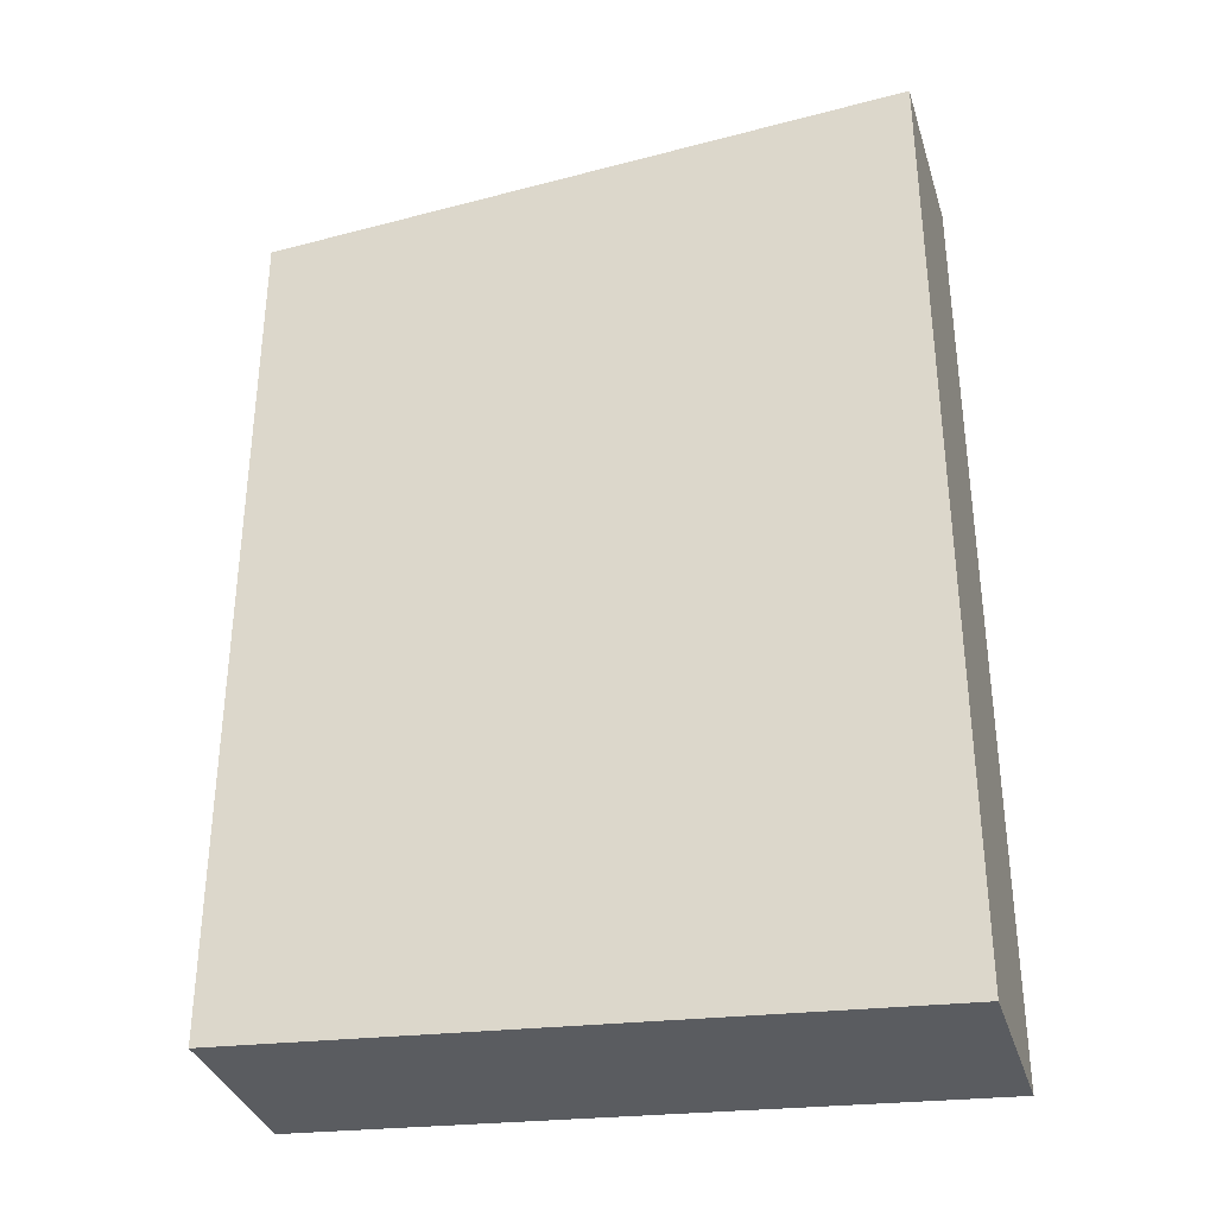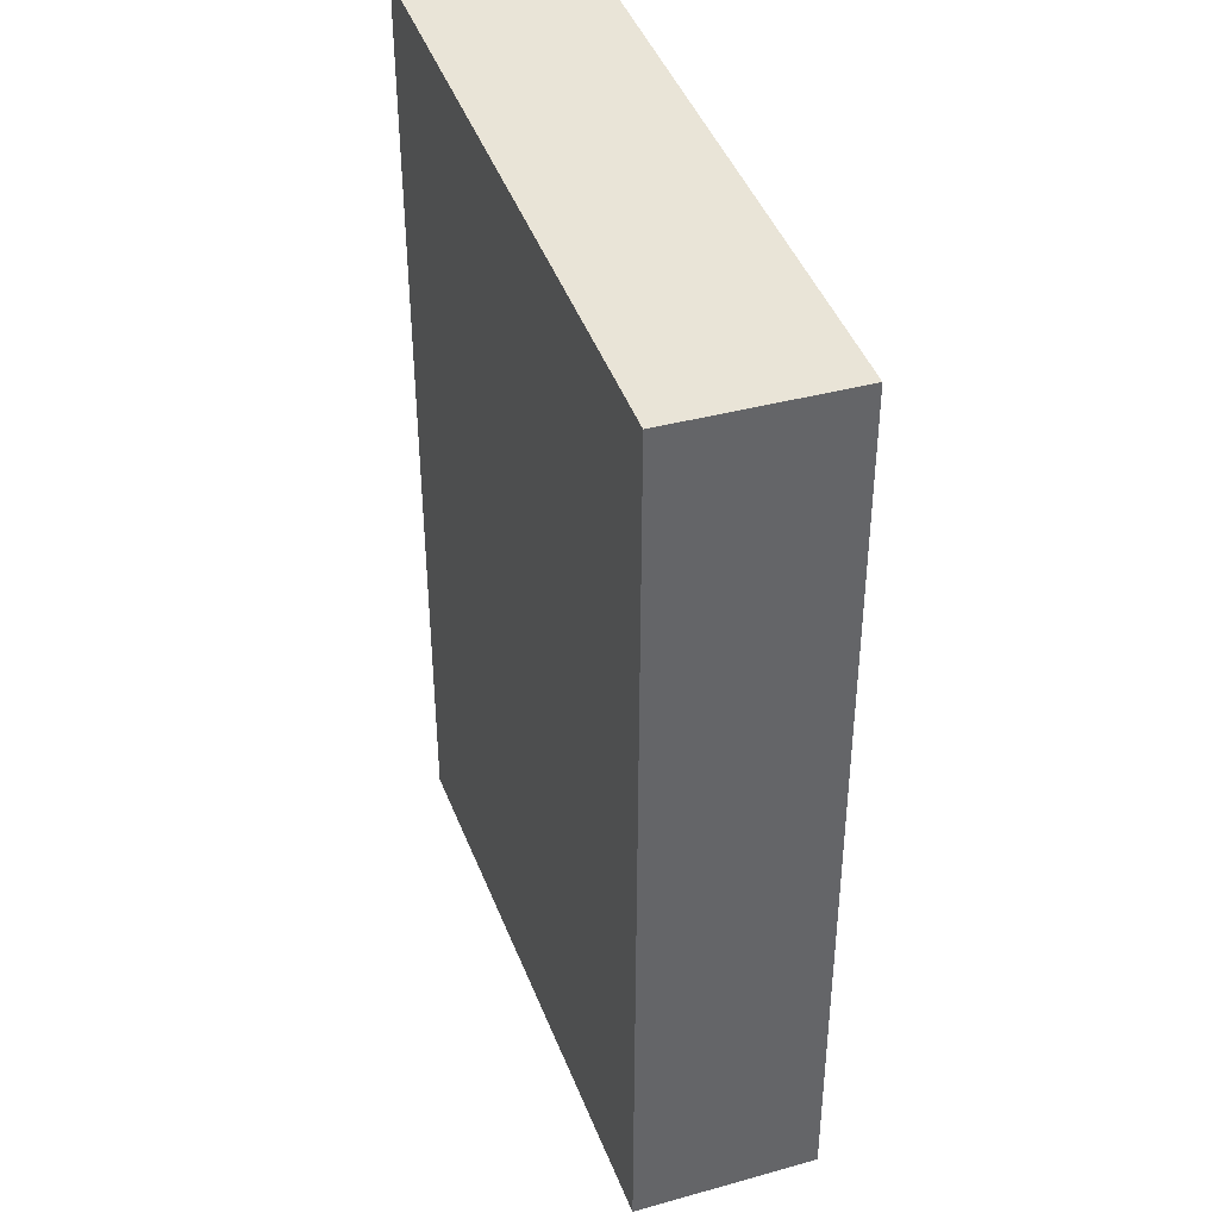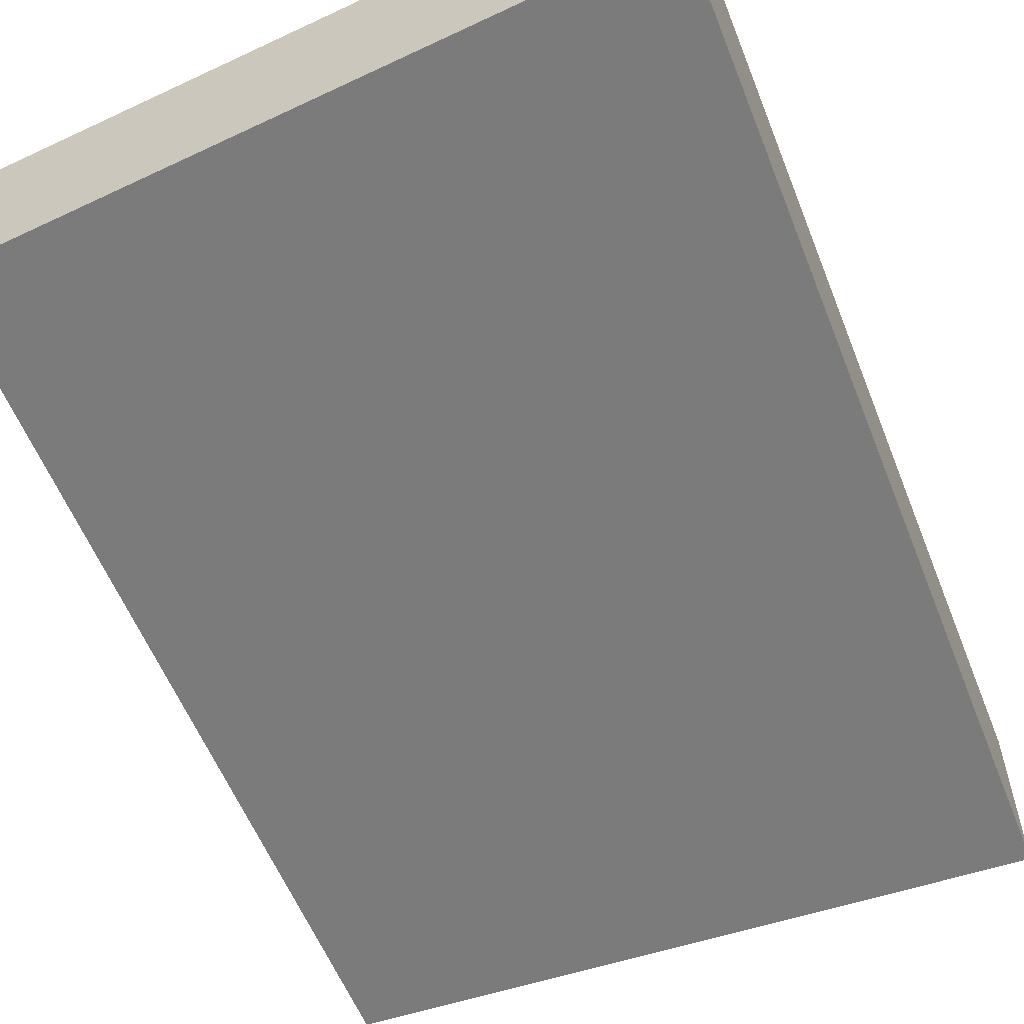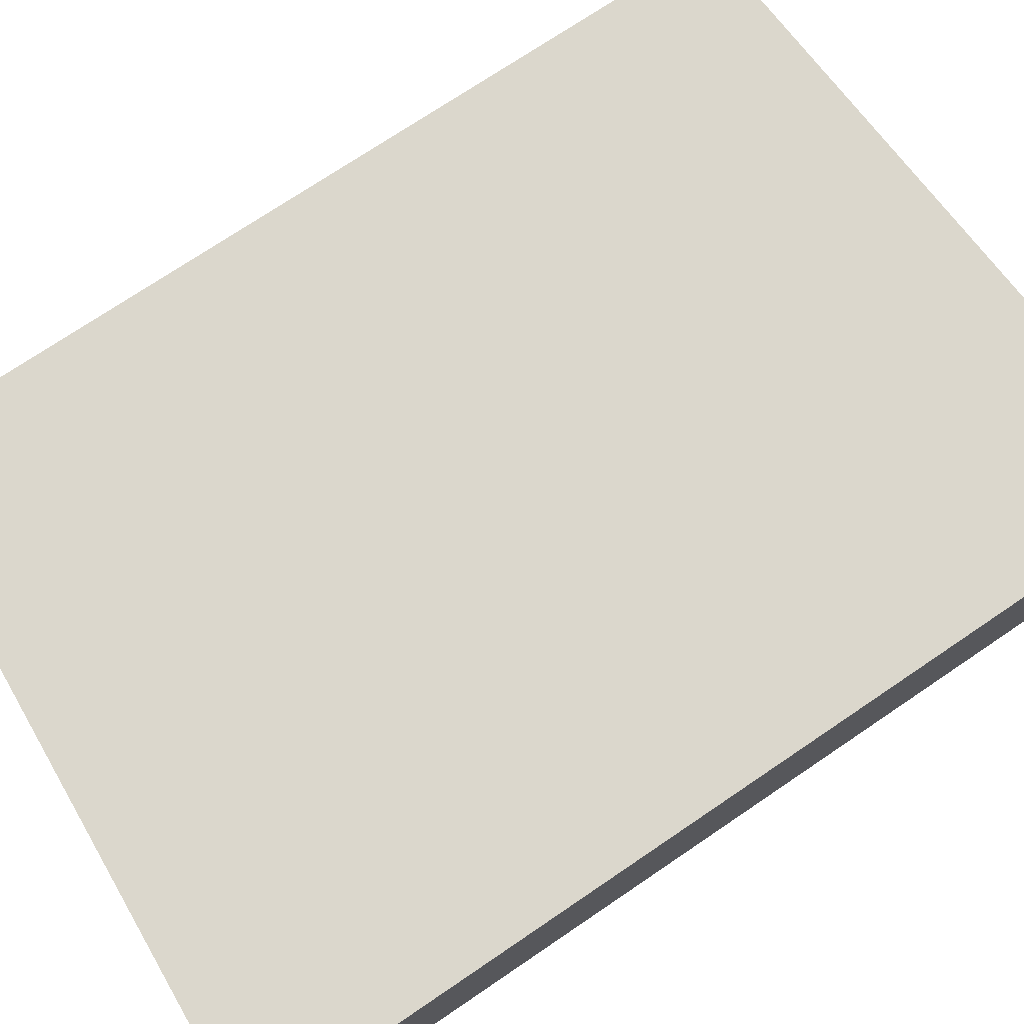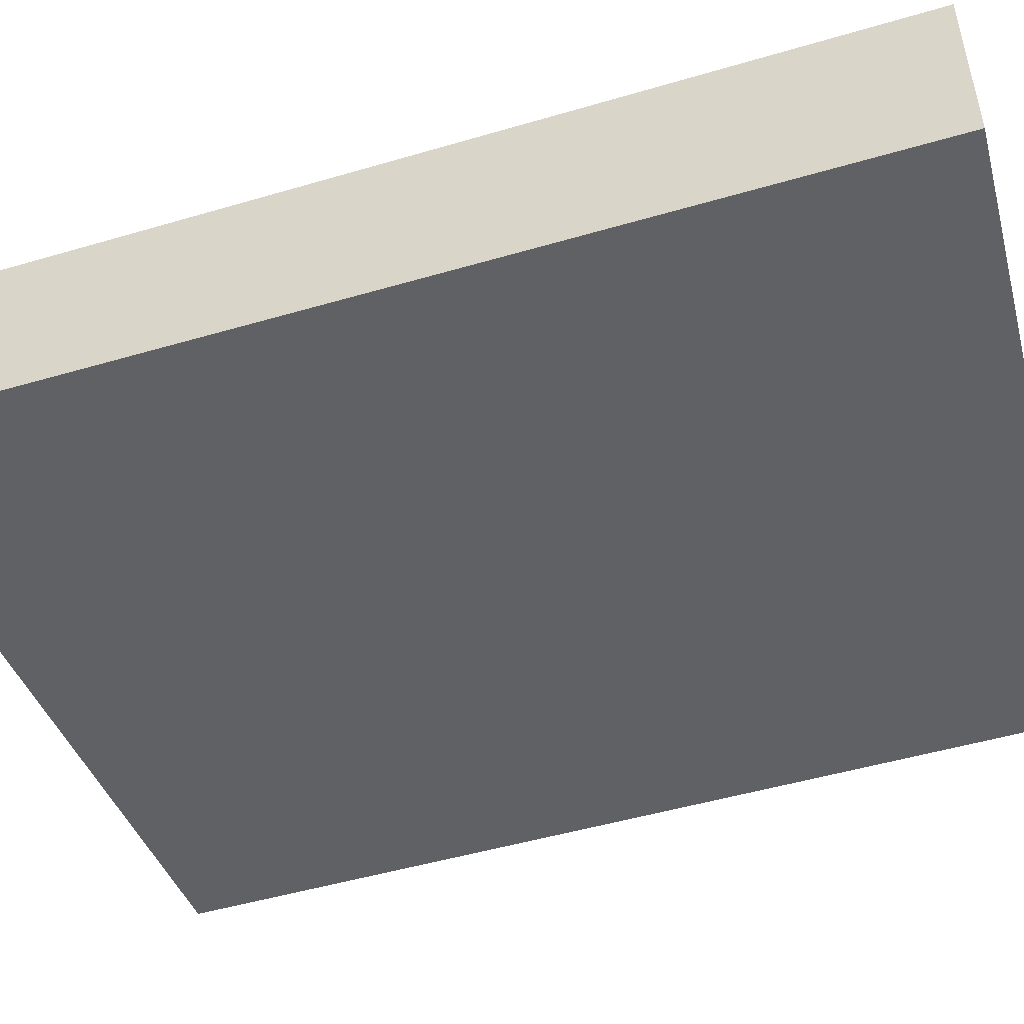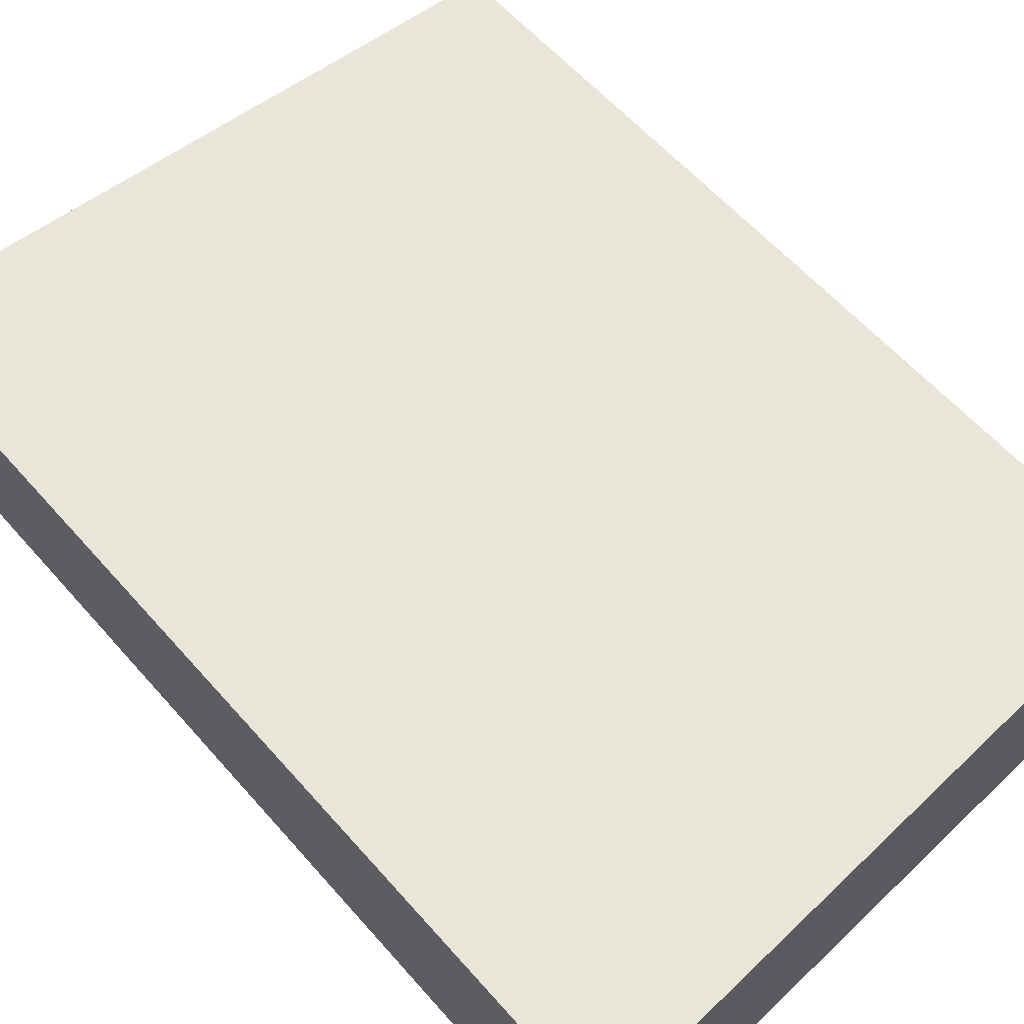
<metadata>
{"format":"obj","ext":"obj","renderer":"f3d","projection":"perspective","resolution":1024,"background":"white","views":[{"elev":-34.8,"azim":-163.7,"up":"+Z"},{"elev":39.6,"azim":70.9,"up":"+Z"},{"elev":-58.3,"azim":-158.3,"up":"+Y"},{"elev":73.3,"azim":-124.1,"up":"+Y"},{"elev":-48.5,"azim":-71.8,"up":"+Y"},{"elev":59.7,"azim":-41.0,"up":"+Y"}]}
</metadata>
<code>
v -5.446 1.39 -8.563
v 4.38 1.39 -7.856
v -5.446 1.39 5.799
v 4.38 1.39 -7.856
v 4.378 1.389 5.221
v -5.446 1.39 5.799
v -5.446 -1.274 -8.563
v -5.446 1.39 -8.563
v -5.446 -1.309 5.799
v -5.446 1.39 -8.563
v -5.446 1.39 5.799
v -5.446 -1.309 5.799
v -5.446 1.39 5.799
v 4.378 1.389 5.221
v -5.446 -1.309 5.799
v 4.378 1.389 5.221
v 4.377 -1.309 5.234
v -5.446 -1.309 5.799
v 4.377 -1.309 5.234
v 4.378 1.389 5.221
v 4.378 -1.344 -7.856
v 4.378 1.389 5.221
v 4.38 1.39 -7.856
v 4.378 -1.344 -7.856
v -5.446 1.39 -8.563
v -5.446 -1.274 -8.563
v 4.38 1.39 -7.856
v -5.446 -1.274 -8.563
v 4.378 -1.344 -7.856
v 4.38 1.39 -7.856
v 4.377 -1.309 5.234
v 4.378 -1.344 -7.856
v -5.446 -1.309 5.799
v 4.378 -1.344 -7.856
v -5.446 -1.274 -8.563
v -5.446 -1.309 5.799
g mtl_t6_wpn_sniper_ballista_camo1
f 3 2 1
f 6 5 4
f 9 8 7
f 12 11 10
f 15 14 13
f 18 17 16
f 21 20 19
f 24 23 22
f 27 26 25
f 30 29 28
f 33 32 31
f 36 35 34

</code>
